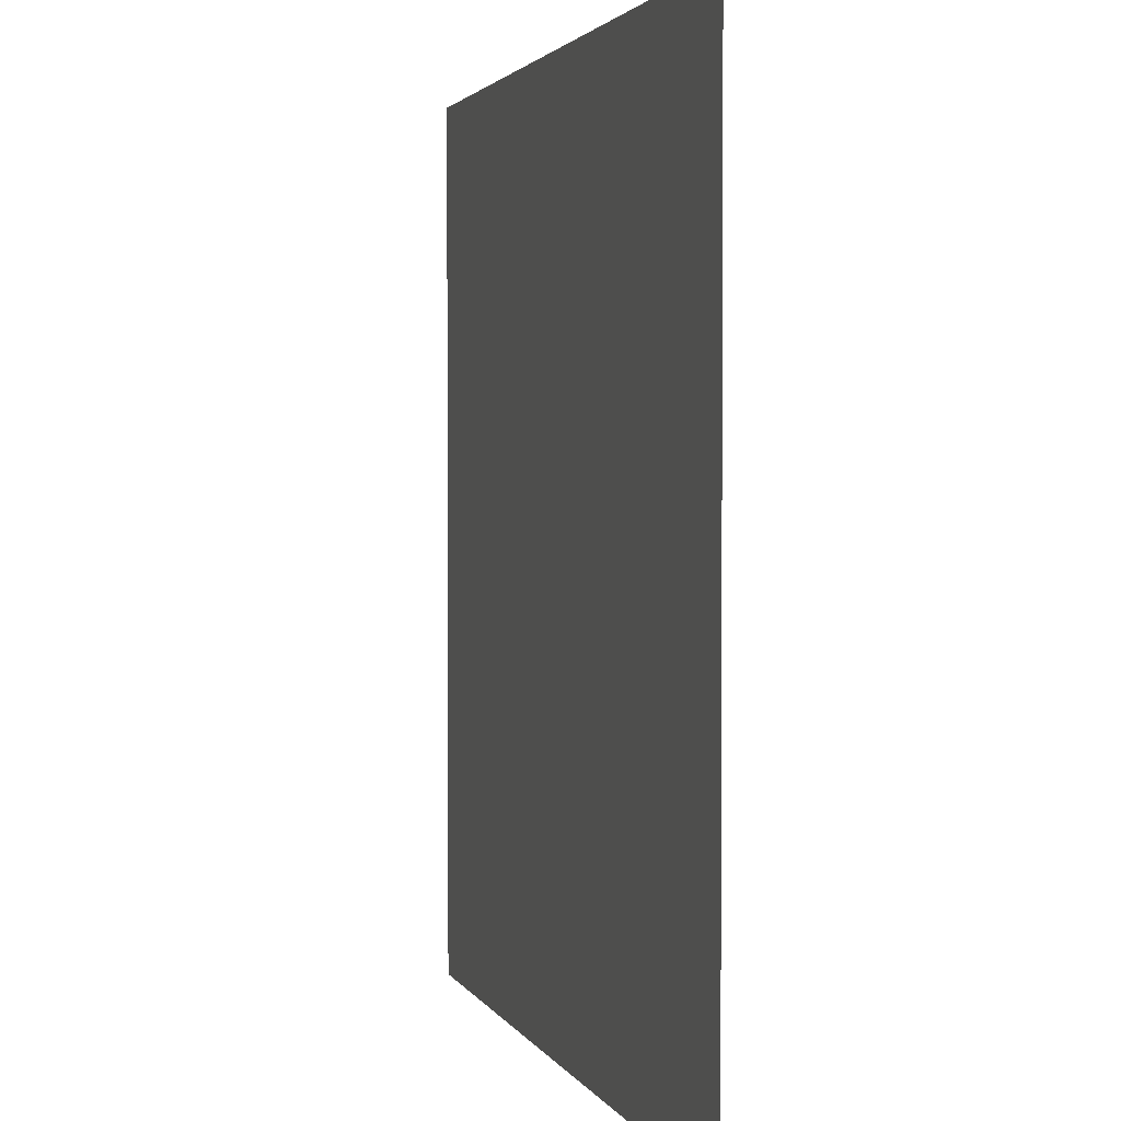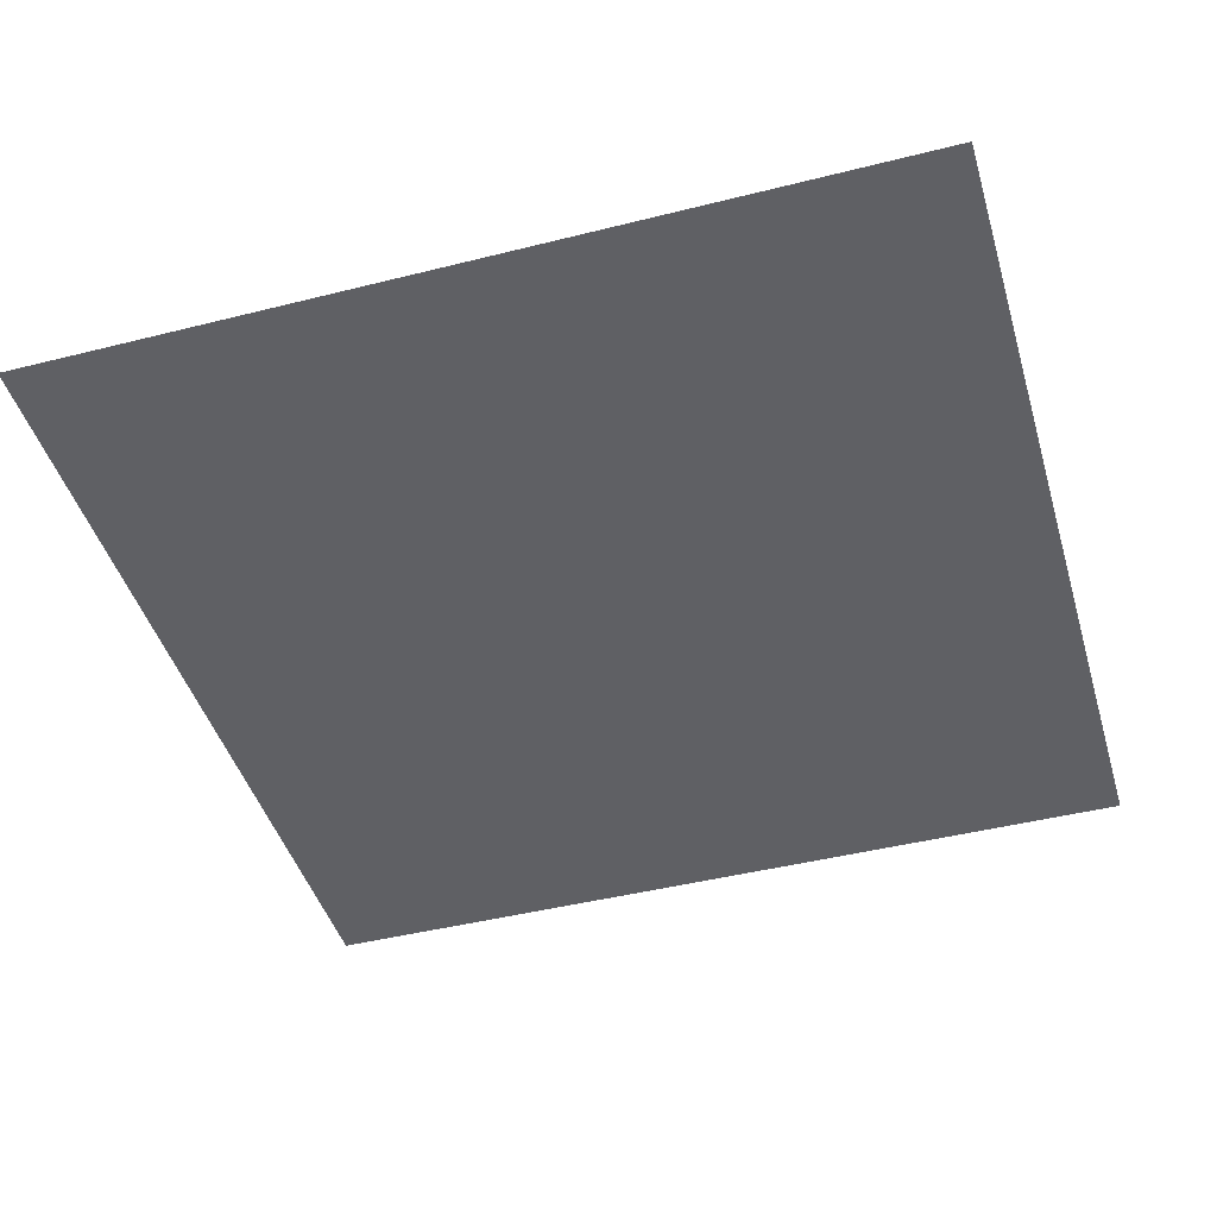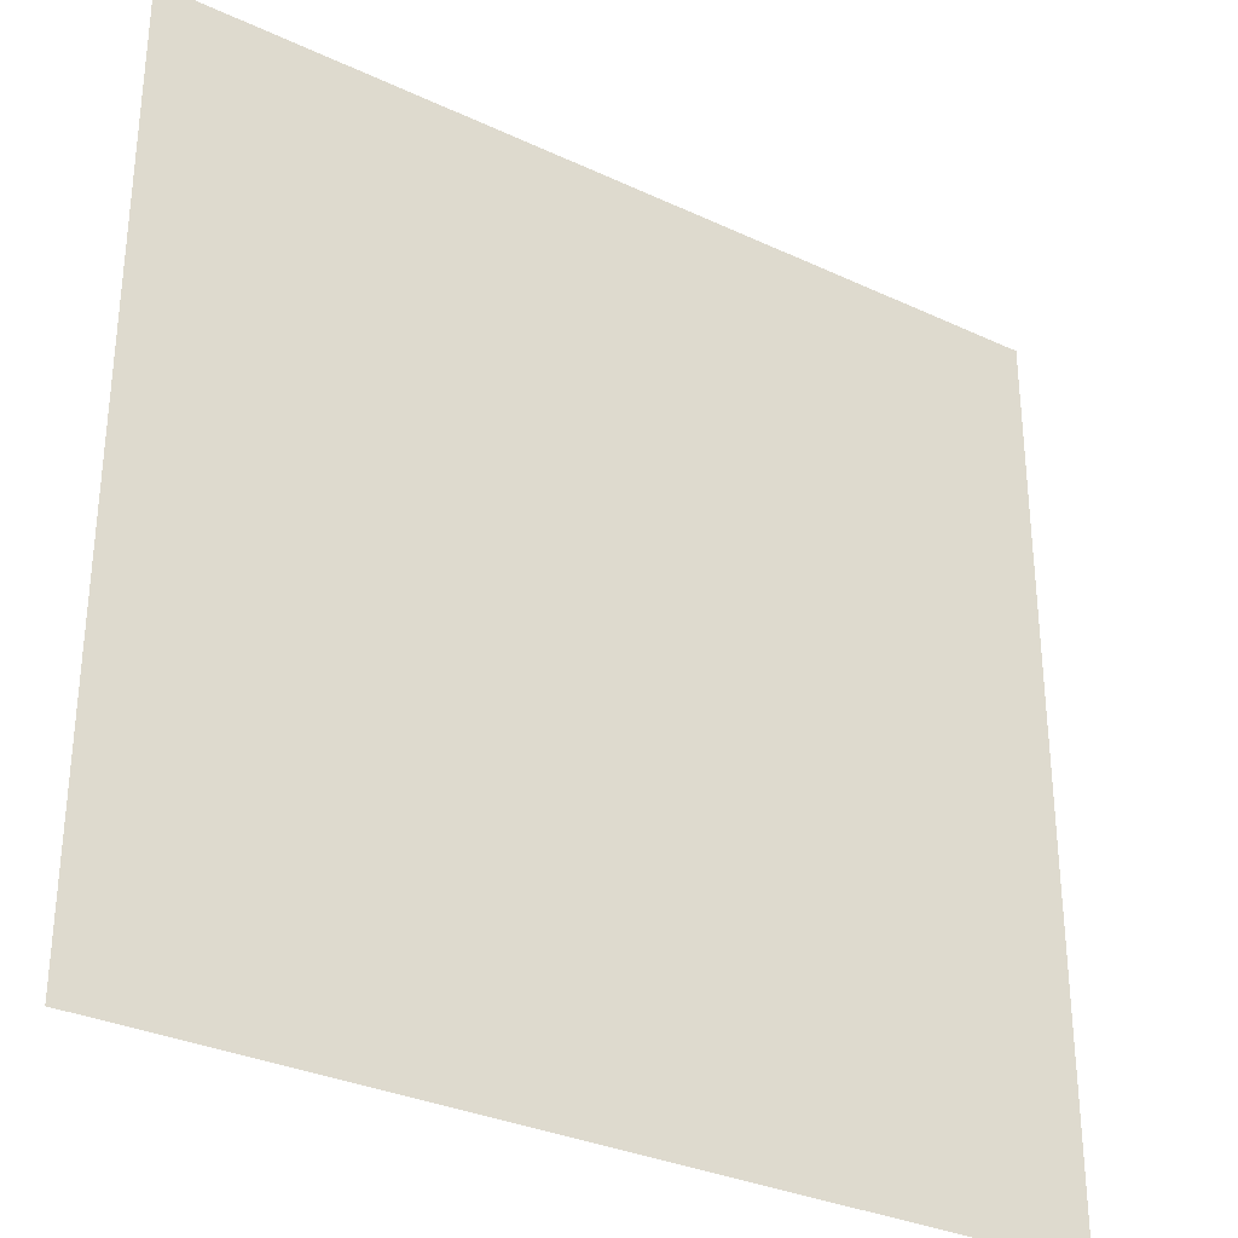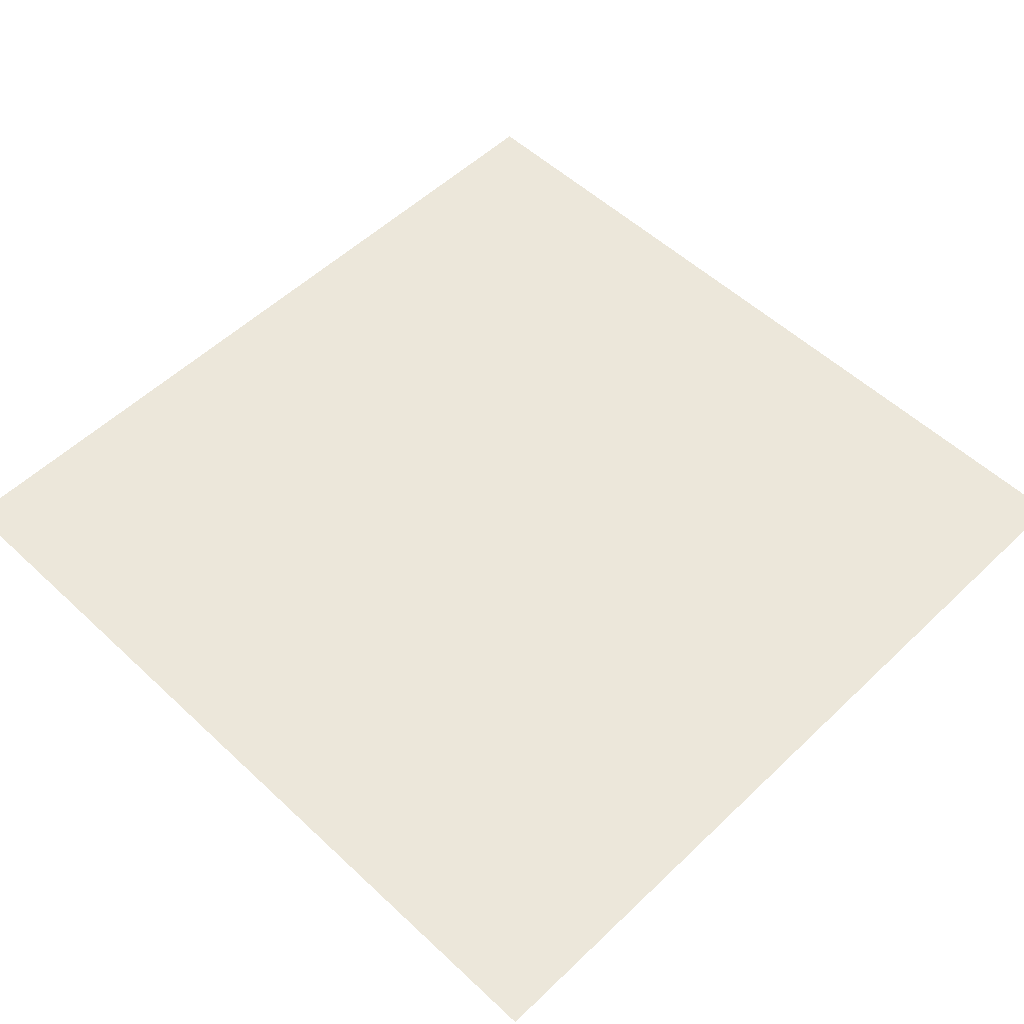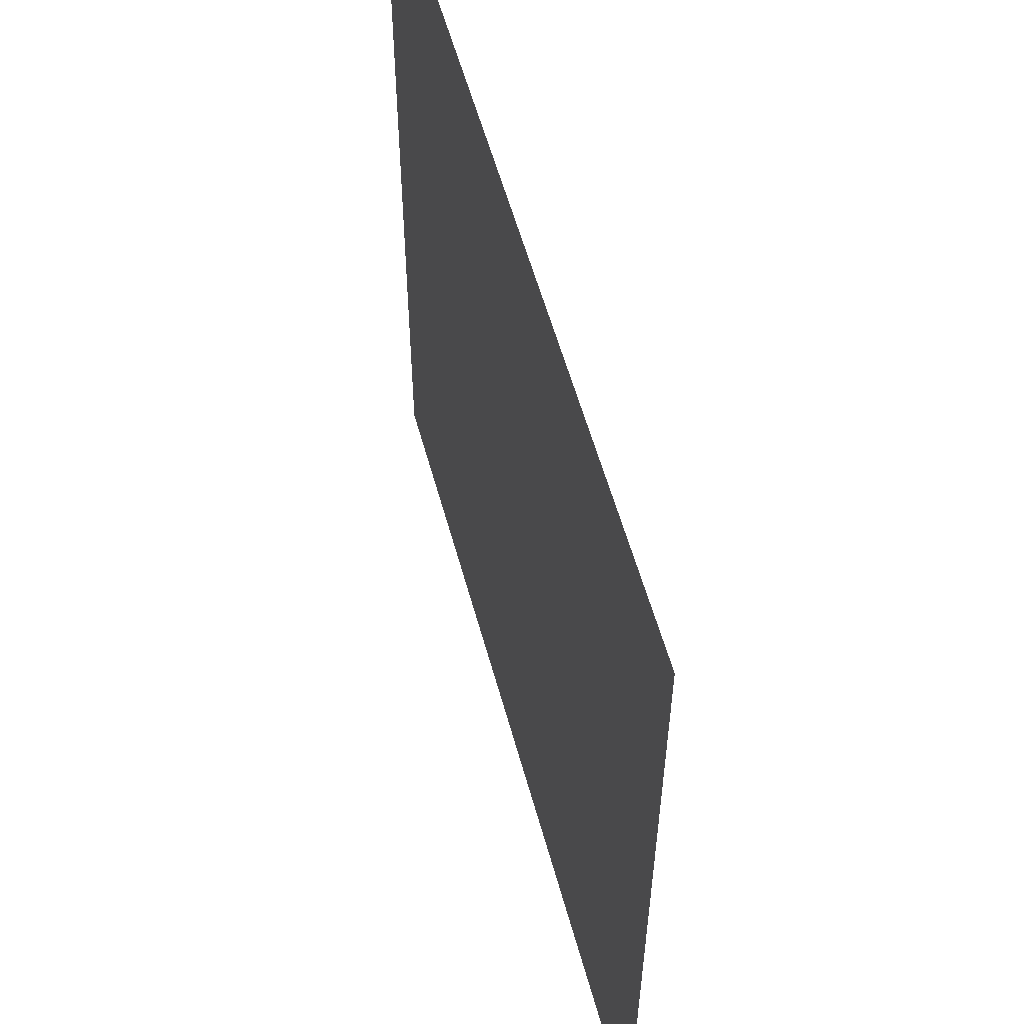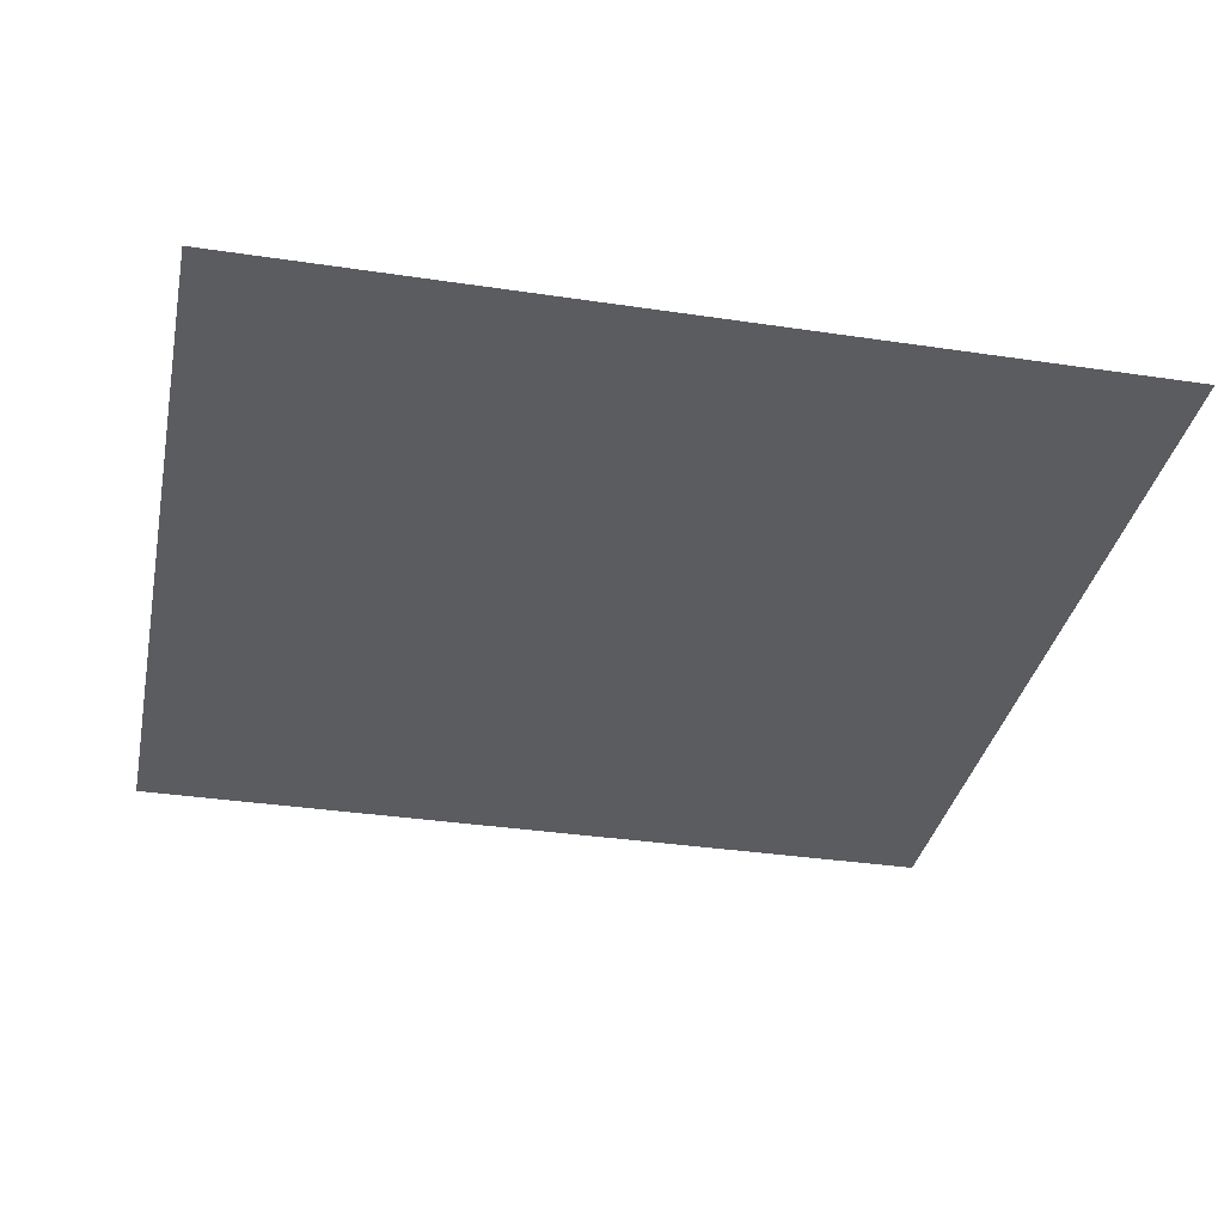
<metadata>
{"format":"obj","ext":"obj","renderer":"f3d","projection":"perspective","resolution":1024,"background":"white","views":[{"elev":2.3,"azim":-105.1,"up":"+Z"},{"elev":-44.7,"azim":-163.7,"up":"+Y"},{"elev":-31.6,"azim":146.5,"up":"+Z"},{"elev":54.1,"azim":-135.3,"up":"+Y"},{"elev":56.8,"azim":74.8,"up":"+Z"},{"elev":-34.5,"azim":-11.4,"up":"+Y"}]}
</metadata>
<code>
v	-5  12   5
v	-5  12  -5
v	 5  12  -5
v	 5  12   5
g light
f -4 -3 -2 -1

</code>
